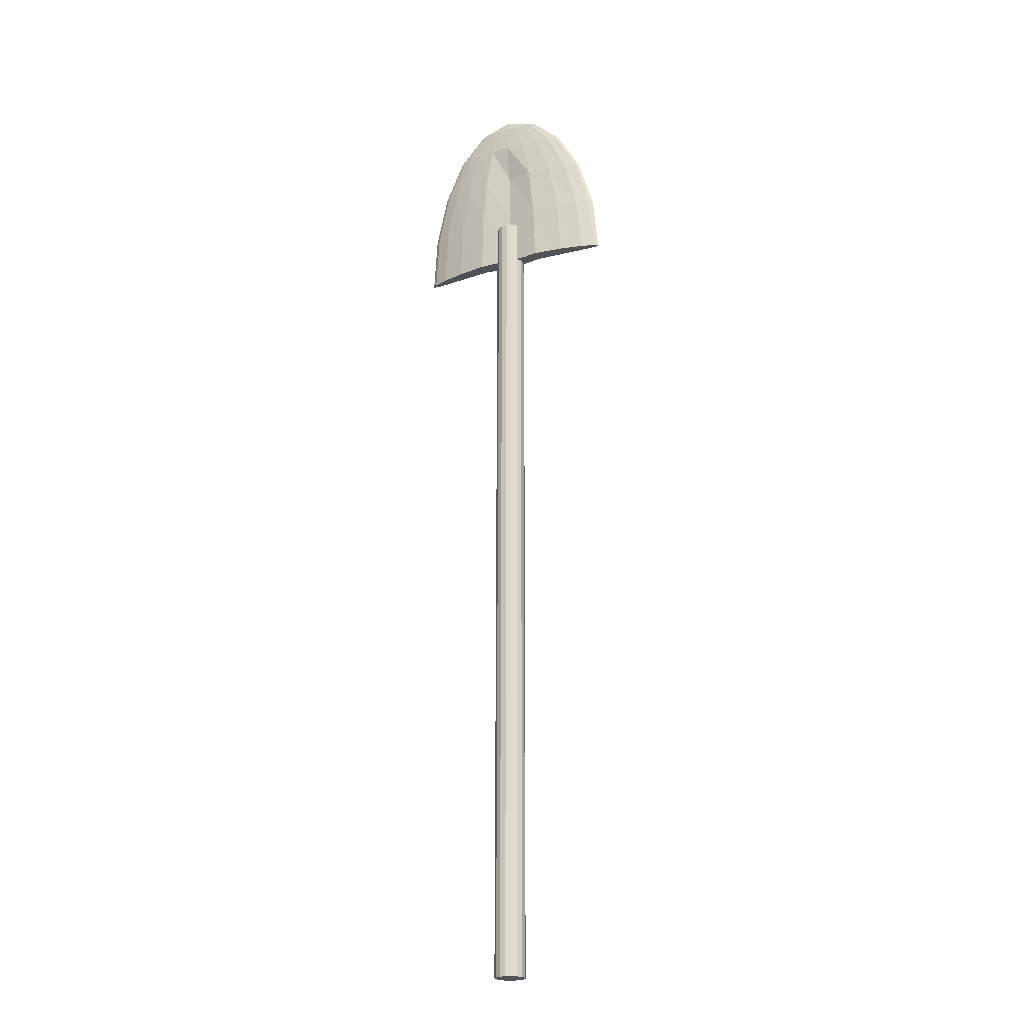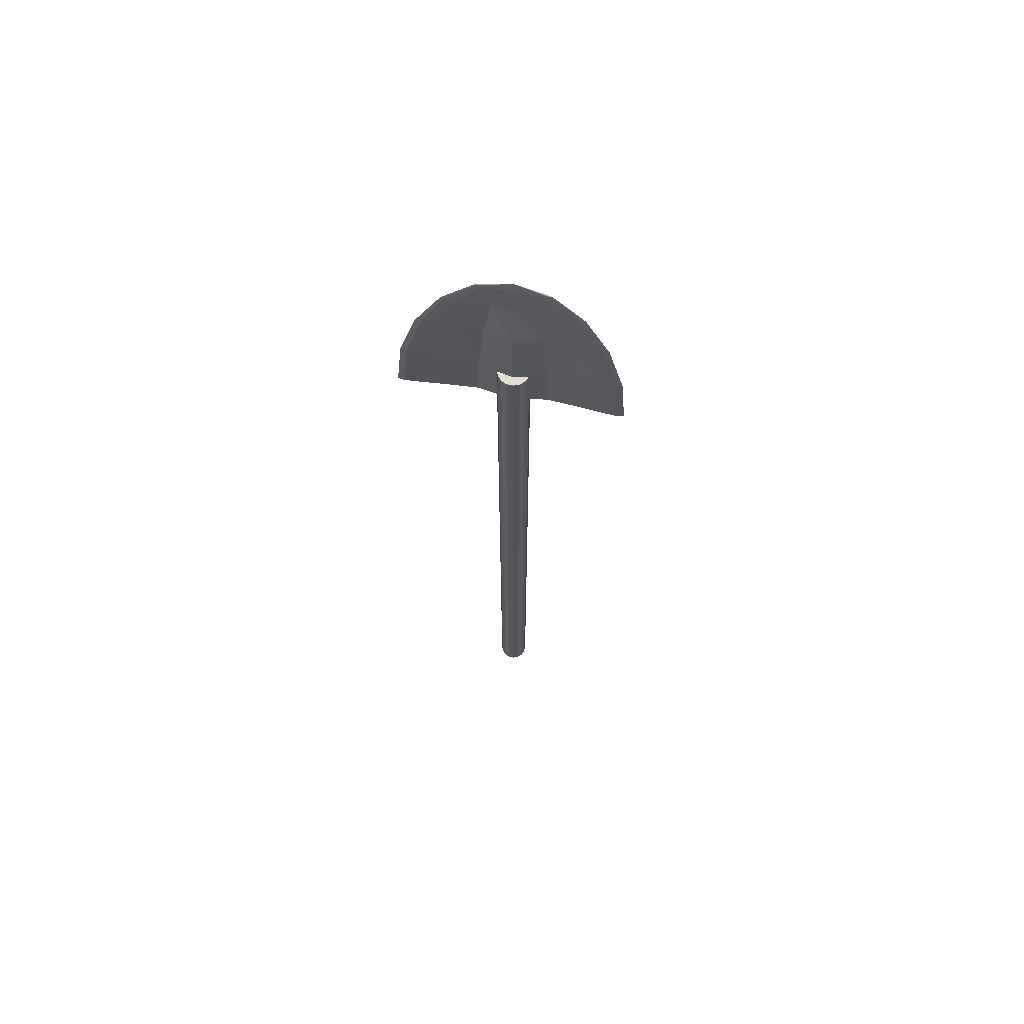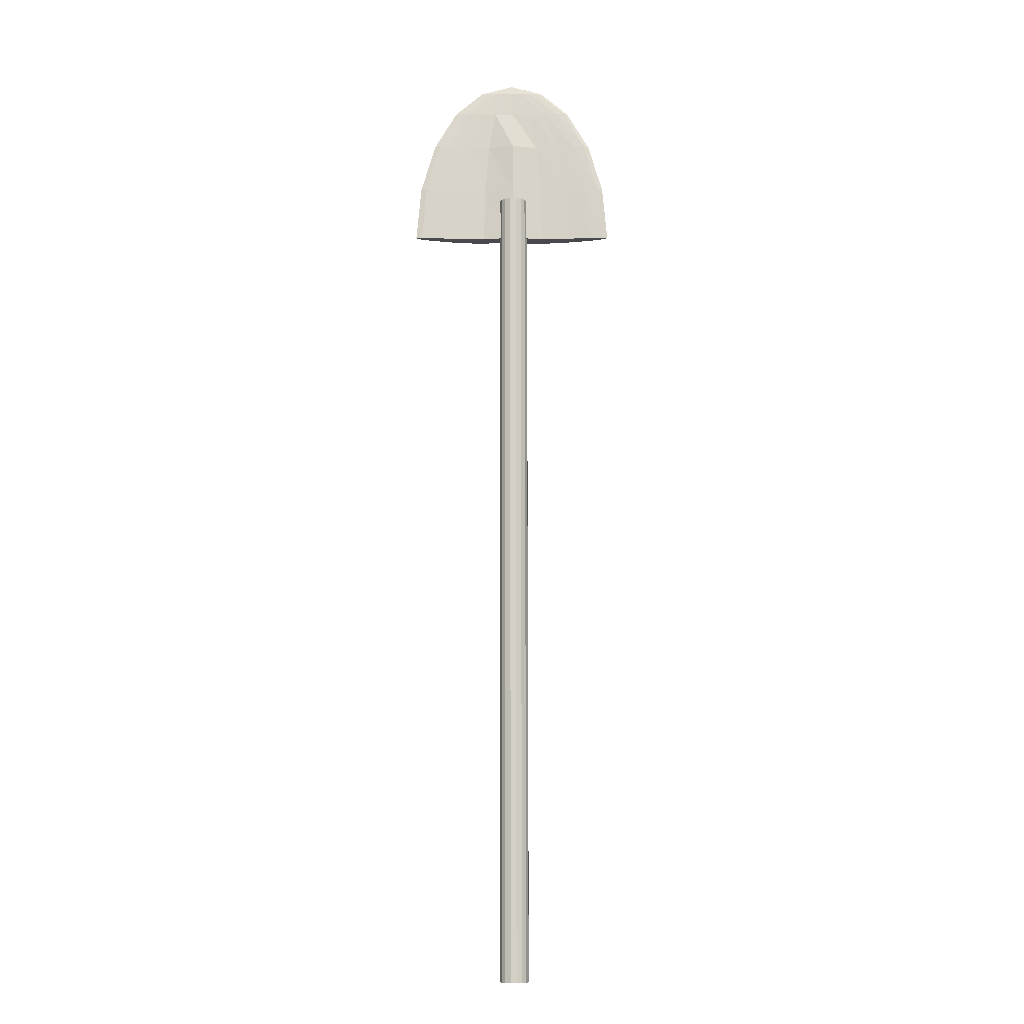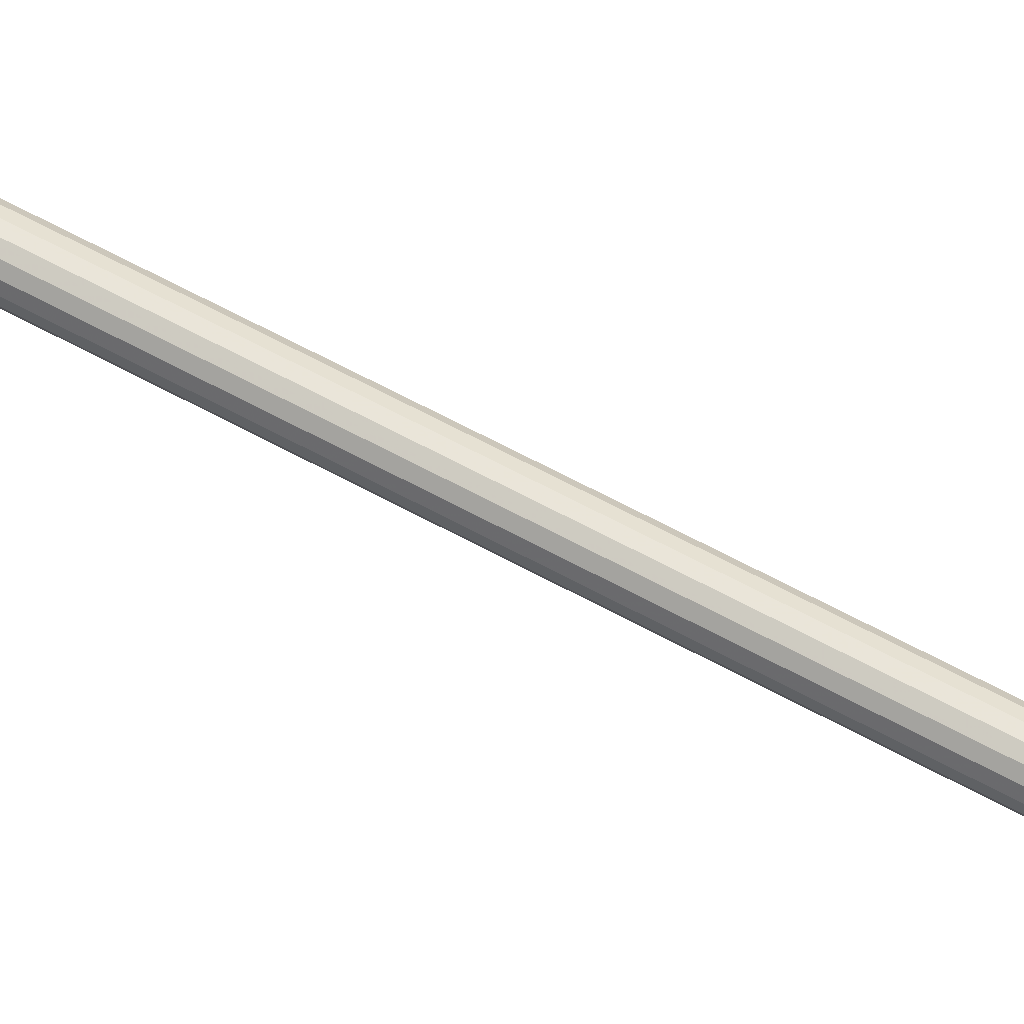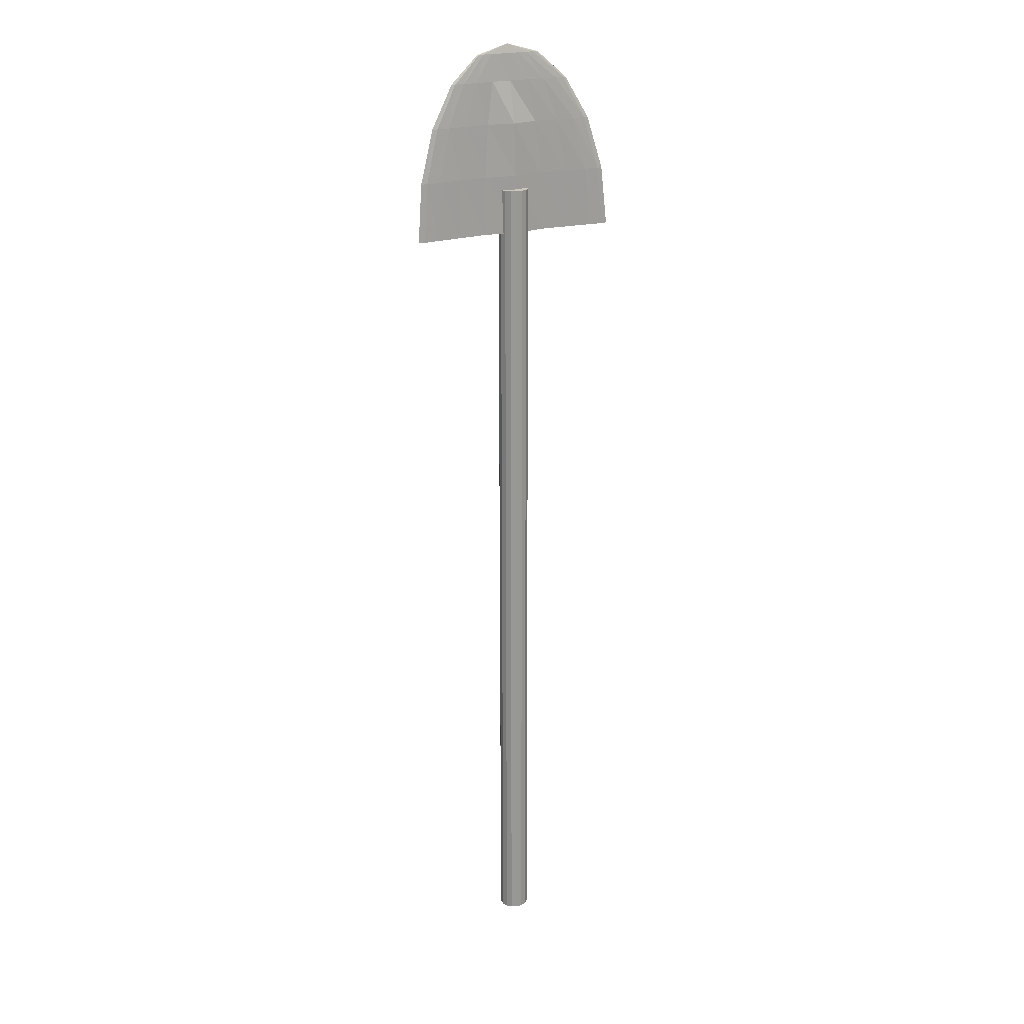
<metadata>
{"format":"obj","ext":"obj","renderer":"f3d","projection":"perspective","resolution":1024,"background":"white","views":[{"elev":-22.7,"azim":28.5,"up":"+Y"},{"elev":68.7,"azim":-167.7,"up":"+Y"},{"elev":-10.5,"azim":-178.4,"up":"+Y"},{"elev":59.4,"azim":119.8,"up":"+Z"},{"elev":21.7,"azim":155.5,"up":"+Y"}]}
</metadata>
<code>
v 0.1376 0.8385 0.04814
v 0.1335 0.8385 0.05217
v 0.1282 0.8386 0.0543
v 0.1224 0.8386 0.05424
v 0.1171 0.8386 0.05198
v 0.1131 0.8386 0.04787
v 0.111 0.8386 0.04253
v 0.1111 0.8386 0.03678
v 0.1133 0.8386 0.03149
v 0.1174 0.8386 0.02747
v 0.1227 0.8386 0.02533
v 0.1285 0.8386 0.0254
v 0.1338 0.8386 0.02766
v 0.1378 0.8386 0.03177
v 0.1399 0.8385 0.03711
v 0.1399 0.8385 0.04286
v 0.1369 0.025 0.04781
v 0.1327 0.025 0.05183
v 0.1274 0.02501 0.05397
v 0.1217 0.02501 0.05391
v 0.1164 0.02502 0.05165
v 0.1123 0.02502 0.04753
v 0.1102 0.02503 0.0422
v 0.1103 0.02503 0.03645
v 0.1125 0.02503 0.03116
v 0.1166 0.02503 0.02714
v 0.122 0.02502 0.025
v 0.1277 0.02502 0.02506
v 0.133 0.02501 0.02732
v 0.137 0.02501 0.03144
v 0.1392 0.025 0.03677
v 0.1391 0.025 0.04252
v 0.1247 0.02501 0.03948
v 0.1255 0.8386 0.03982
v 0.1275 0.975 0.04982
v 0.1467 0.9662 0.05044
v 0.1537 0.9662 0.04941
v 0.158 0.9662 0.04839
v 0.1593 0.9662 0.04757
v 0.1576 0.9662 0.04704
v 0.1529 0.9663 0.04684
v 0.1458 0.9663 0.04689
v 0.1368 0.9663 0.0471
v 0.127 0.9663 0.04737
v 0.1173 0.9663 0.04764
v 0.1085 0.9663 0.04793
v 0.1015 0.9663 0.04829
v 0.09708 0.9663 0.04877
v 0.09559 0.9663 0.0494
v 0.09722 0.9663 0.05016
v 0.1018 0.9663 0.05093
v 0.109 0.9662 0.05156
v 0.118 0.9662 0.05189
v 0.128 0.9662 0.05181
v 0.1379 0.9662 0.0513
v 0.1642 0.9407 0.04985
v 0.1773 0.9408 0.04729
v 0.1854 0.9408 0.04491
v 0.1878 0.9408 0.04319
v 0.1843 0.9409 0.0424
v 0.1754 0.9409 0.0425
v 0.1619 0.9409 0.04317
v 0.1451 0.9409 0.04402
v 0.1266 0.9409 0.04469
v 0.1081 0.941 0.04502
v 0.09152 0.941 0.0451
v 0.07835 0.941 0.04519
v 0.06986 0.941 0.04564
v 0.06692 0.941 0.04667
v 0.06988 0.941 0.04829
v 0.0785 0.9409 0.05024
v 0.09206 0.9408 0.05202
v 0.1092 0.9407 0.05312
v 0.1283 0.9407 0.05314
v 0.1473 0.9407 0.05196
v 0.1781 0.9011 0.04838
v 0.196 0.9012 0.04423
v 0.2069 0.9012 0.04046
v 0.21 0.9013 0.03795
v 0.2052 0.9013 0.0371
v 0.193 0.9013 0.03775
v 0.1745 0.9013 0.0393
v 0.1515 0.9013 0.04095
v 0.1259 0.9015 0.03622
v 0.1009 0.9014 0.04229
v 0.0782 0.9015 0.04188
v 0.06017 0.9015 0.04138
v 0.04852 0.9015 0.04149
v 0.04438 0.9015 0.04271
v 0.04825 0.9015 0.04514
v 0.05993 0.9013 0.04833
v 0.0785 0.9012 0.05144
v 0.1022 0.9011 0.05347
v 0.1283 0.9012 0.04785
v 0.1548 0.9011 0.05184
v 0.187 0.8512 0.04657
v 0.2079 0.8513 0.04121
v 0.2206 0.8514 0.03642
v 0.2241 0.8515 0.03336
v 0.2183 0.8515 0.03254
v 0.204 0.8515 0.03369
v 0.1824 0.8515 0.03598
v 0.1555 0.8515 0.03828
v 0.1256 0.8517 0.03387
v 0.09629 0.8516 0.03983
v 0.06969 0.8516 0.03896
v 0.04859 0.8517 0.03791
v 0.03493 0.8517 0.03765
v 0.03 0.8517 0.03894
v 0.0344 0.8516 0.04193
v 0.04797 0.8515 0.04607
v 0.0697 0.8513 0.05021
v 0.09758 0.8512 0.05299
v 0.1285 0.8513 0.04754
v 0.1596 0.8511 0.05104
v 0.1899 0.7959 0.04489
v 0.2119 0.796 0.03909
v 0.2252 0.7961 0.03392
v 0.2288 0.7962 0.03066
v 0.2227 0.7962 0.02986
v 0.2077 0.7962 0.03122
v 0.1851 0.7962 0.03379
v 0.1568 0.7962 0.03634
v 0.1254 0.7964 0.03205
v 0.09463 0.7963 0.03796
v 0.06671 0.7964 0.03691
v 0.04455 0.7964 0.03563
v 0.03022 0.7965 0.03522
v 0.025 0.7964 0.03652
v 0.02957 0.7964 0.03972
v 0.04379 0.7962 0.04421
v 0.06659 0.796 0.04873
v 0.0959 0.7959 0.0518
v 0.1284 0.796 0.04642
v 0.1612 0.7958 0.04974
f 1 2 18
f 1 18 17
f 2 3 19
f 2 19 18
f 3 4 20
f 3 20 19
f 4 5 21
f 4 21 20
f 5 6 22
f 5 22 21
f 6 7 23
f 6 23 22
f 7 8 24
f 7 24 23
f 8 9 25
f 8 25 24
f 9 10 26
f 9 26 25
f 10 11 27
f 10 27 26
f 11 12 28
f 11 28 27
f 12 13 29
f 12 29 28
f 13 14 30
f 13 30 29
f 14 15 31
f 14 31 30
f 15 16 32
f 15 32 31
f 16 1 17
f 16 17 32
f 2 1 34
f 3 2 34
f 4 3 34
f 5 4 34
f 6 5 34
f 7 6 34
f 8 7 34
f 9 8 34
f 10 9 34
f 11 10 34
f 12 11 34
f 13 12 34
f 14 13 34
f 15 14 34
f 16 15 34
f 1 16 34
f 17 18 33
f 18 19 33
f 19 20 33
f 20 21 33
f 21 22 33
f 22 23 33
f 23 24 33
f 24 25 33
f 25 26 33
f 26 27 33
f 27 28 33
f 28 29 33
f 29 30 33
f 30 31 33
f 31 32 33
f 32 17 33
f 35 36 37
f 35 37 38
f 35 38 39
f 35 39 40
f 35 40 41
f 35 41 42
f 35 42 43
f 35 43 44
f 35 44 45
f 35 45 46
f 35 46 47
f 35 47 48
f 35 48 49
f 35 49 50
f 35 50 51
f 35 51 52
f 35 52 53
f 35 53 54
f 35 54 55
f 35 55 36
f 36 56 57
f 36 57 37
f 37 57 58
f 37 58 38
f 38 58 59
f 38 59 39
f 39 59 60
f 39 60 40
f 40 60 61
f 40 61 41
f 41 61 62
f 41 62 42
f 42 62 63
f 42 63 43
f 43 63 64
f 43 64 44
f 44 64 65
f 44 65 45
f 45 65 66
f 45 66 46
f 46 66 67
f 46 67 47
f 47 67 68
f 47 68 48
f 48 68 69
f 48 69 49
f 49 69 70
f 49 70 50
f 50 70 71
f 50 71 51
f 51 71 72
f 51 72 52
f 52 72 73
f 52 73 53
f 53 73 74
f 53 74 54
f 54 74 75
f 54 75 55
f 55 75 56
f 55 56 36
f 56 76 77
f 56 77 57
f 57 77 78
f 57 78 58
f 58 78 79
f 58 79 59
f 59 79 80
f 59 80 60
f 60 80 81
f 60 81 61
f 61 81 82
f 61 82 62
f 62 82 83
f 62 83 63
f 63 83 84
f 63 84 64
f 64 84 85
f 64 85 65
f 65 85 86
f 65 86 66
f 66 86 87
f 66 87 67
f 67 87 88
f 67 88 68
f 68 88 89
f 68 89 69
f 69 89 90
f 69 90 70
f 70 90 91
f 70 91 71
f 71 91 92
f 71 92 72
f 72 92 93
f 72 93 73
f 73 93 94
f 73 94 74
f 74 94 95
f 74 95 75
f 75 95 76
f 75 76 56
f 76 96 97
f 76 97 77
f 77 97 98
f 77 98 78
f 78 98 99
f 78 99 79
f 79 99 100
f 79 100 80
f 80 100 101
f 80 101 81
f 81 101 102
f 81 102 82
f 82 102 103
f 82 103 83
f 83 103 104
f 83 104 84
f 84 104 105
f 84 105 85
f 85 105 106
f 85 106 86
f 86 106 107
f 86 107 87
f 87 107 108
f 87 108 88
f 88 108 109
f 88 109 89
f 89 109 110
f 89 110 90
f 90 110 111
f 90 111 91
f 91 111 112
f 91 112 92
f 92 112 113
f 92 113 93
f 93 113 114
f 93 114 94
f 94 114 115
f 94 115 95
f 95 115 96
f 95 96 76
f 96 116 117
f 96 117 97
f 97 117 118
f 97 118 98
f 98 118 119
f 98 119 99
f 99 119 120
f 99 120 100
f 100 120 121
f 100 121 101
f 101 121 122
f 101 122 102
f 102 122 123
f 102 123 103
f 103 123 124
f 103 124 104
f 104 124 125
f 104 125 105
f 105 125 126
f 105 126 106
f 106 126 127
f 106 127 107
f 107 127 128
f 107 128 108
f 108 128 129
f 108 129 109
f 109 129 130
f 109 130 110
f 110 130 131
f 110 131 111
f 111 131 132
f 111 132 112
f 112 132 133
f 112 133 113
f 113 133 134
f 113 134 114
f 114 134 135
f 114 135 115
f 115 135 116
f 115 116 96
f 116 118 117
f 116 119 118
f 116 120 119
f 116 121 120
f 116 122 121
f 116 123 122
f 116 124 123
f 116 125 124
f 116 126 125
f 116 127 126
f 116 128 127
f 116 129 128
f 116 130 129
f 116 131 130
f 116 132 131
f 116 133 132
f 116 134 133
f 116 135 134

</code>
